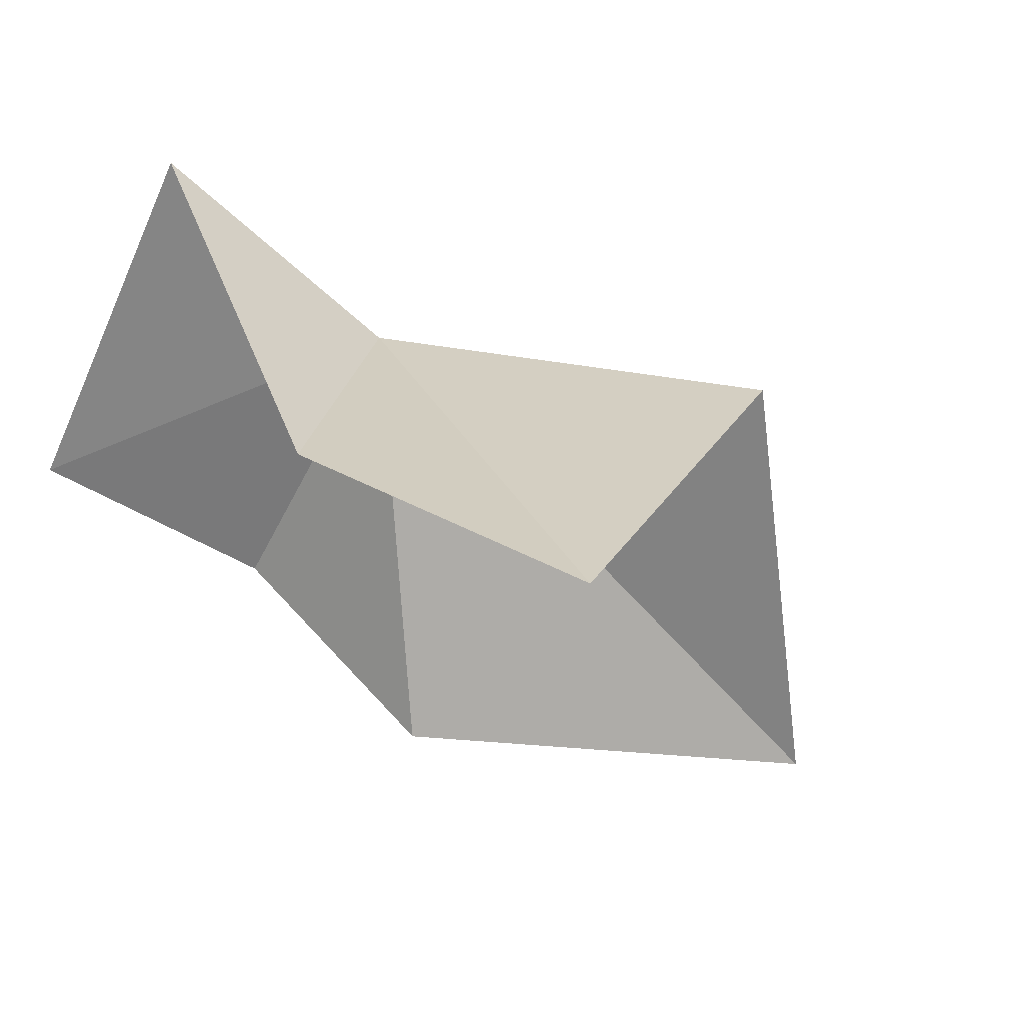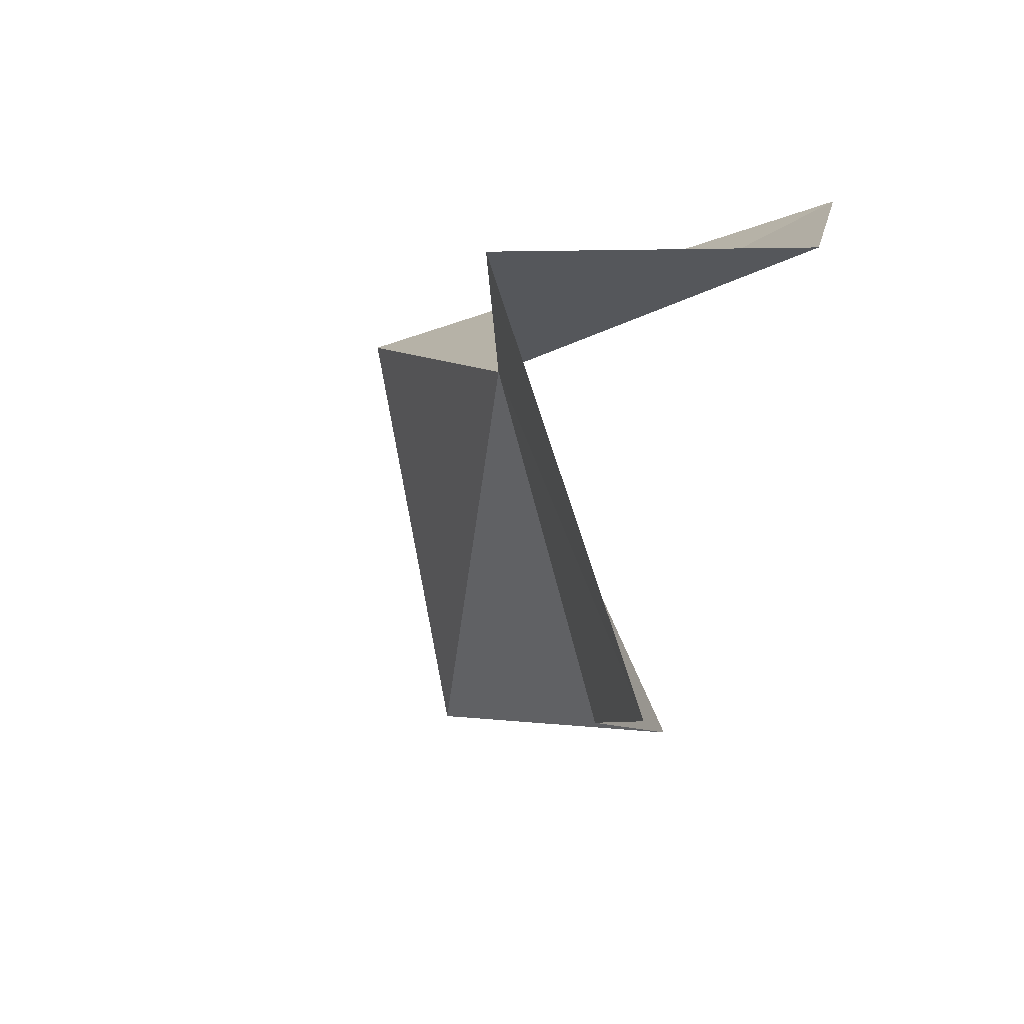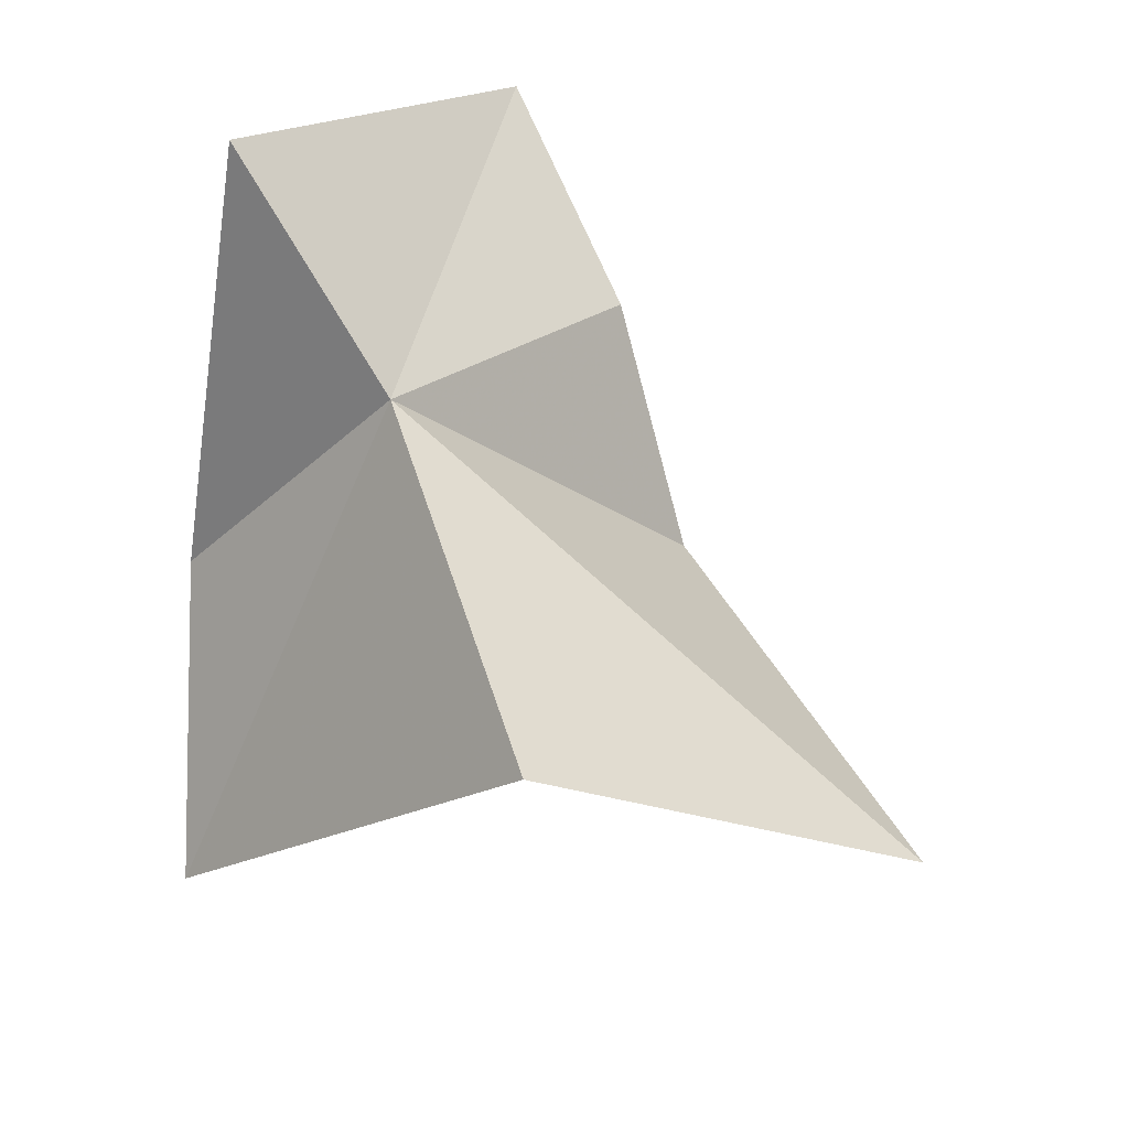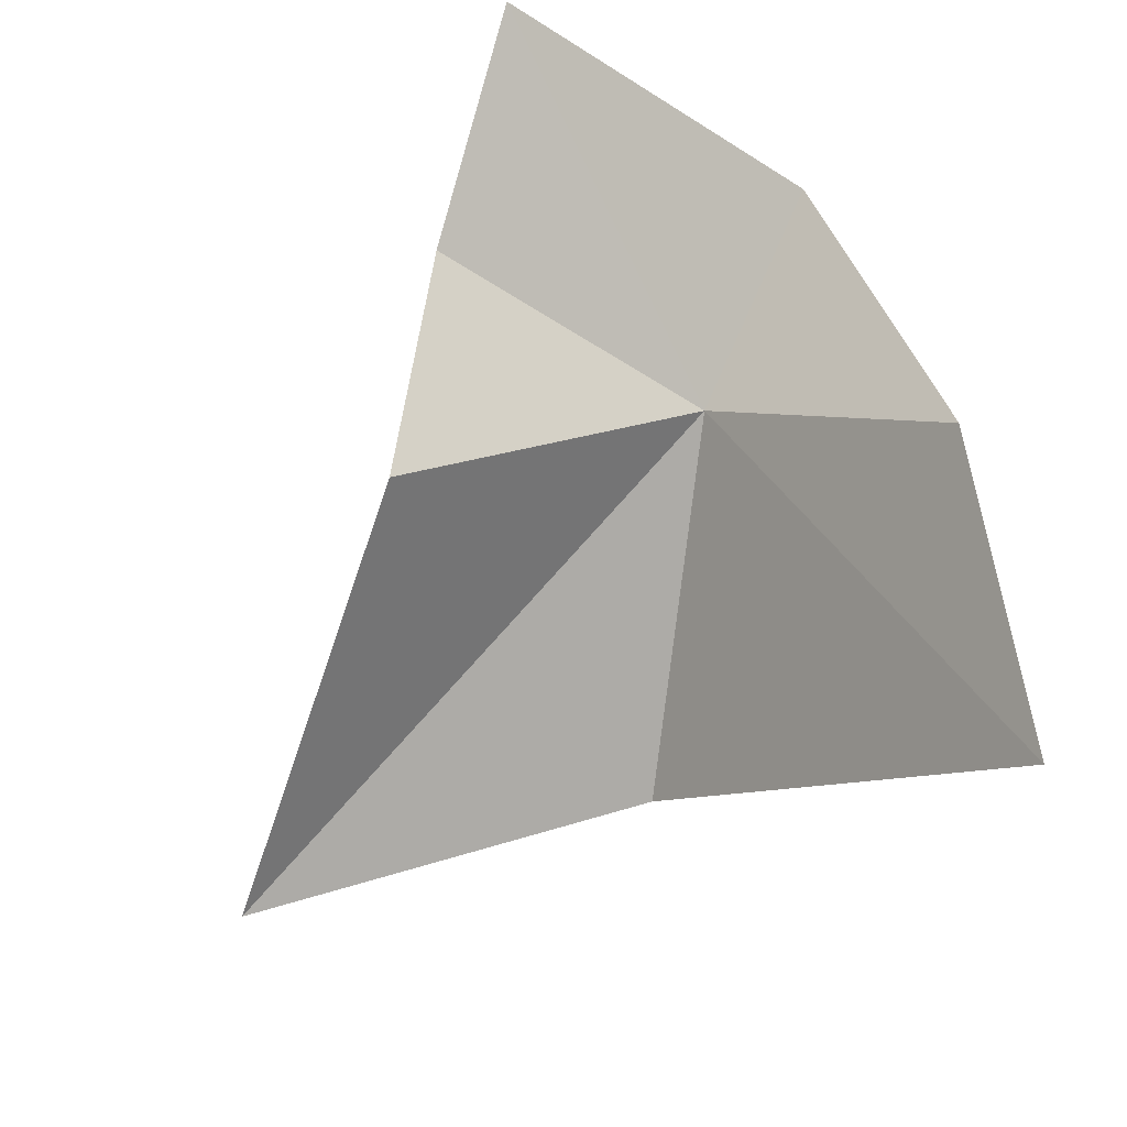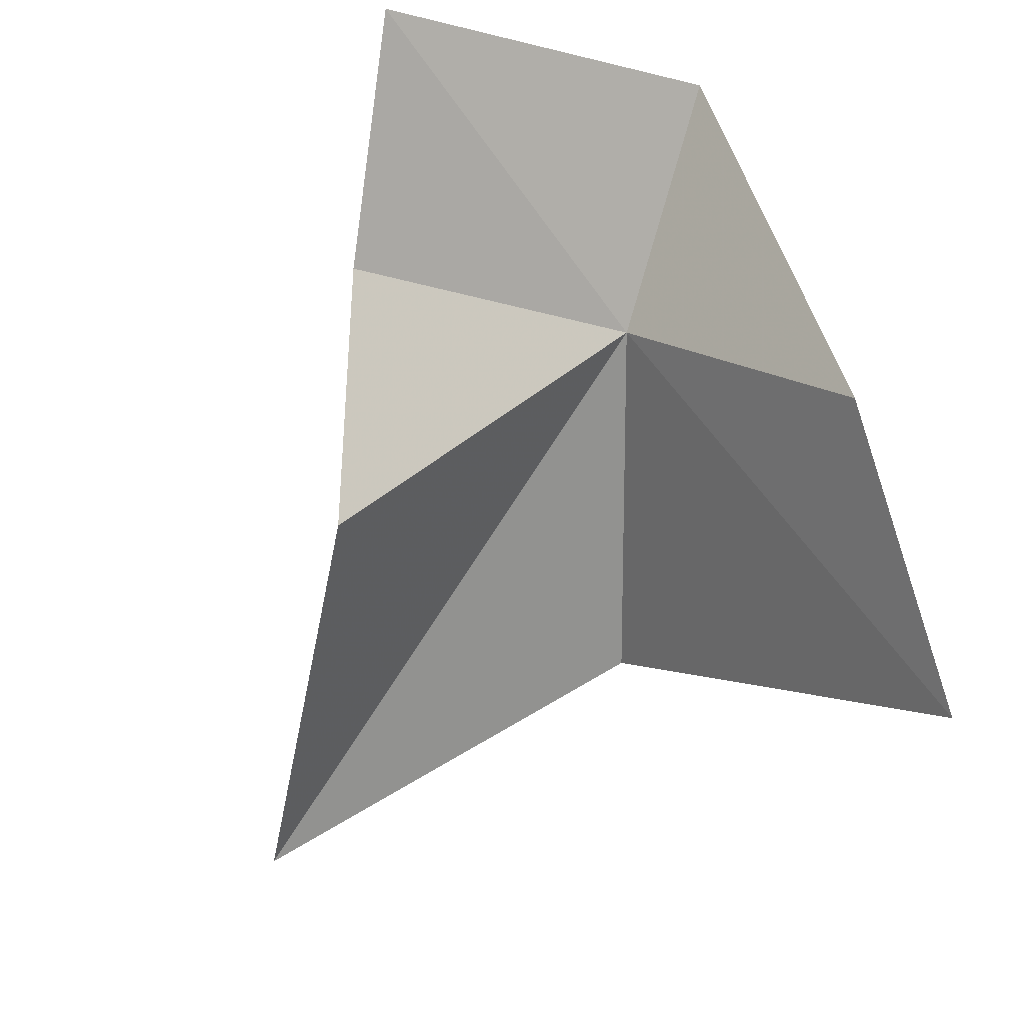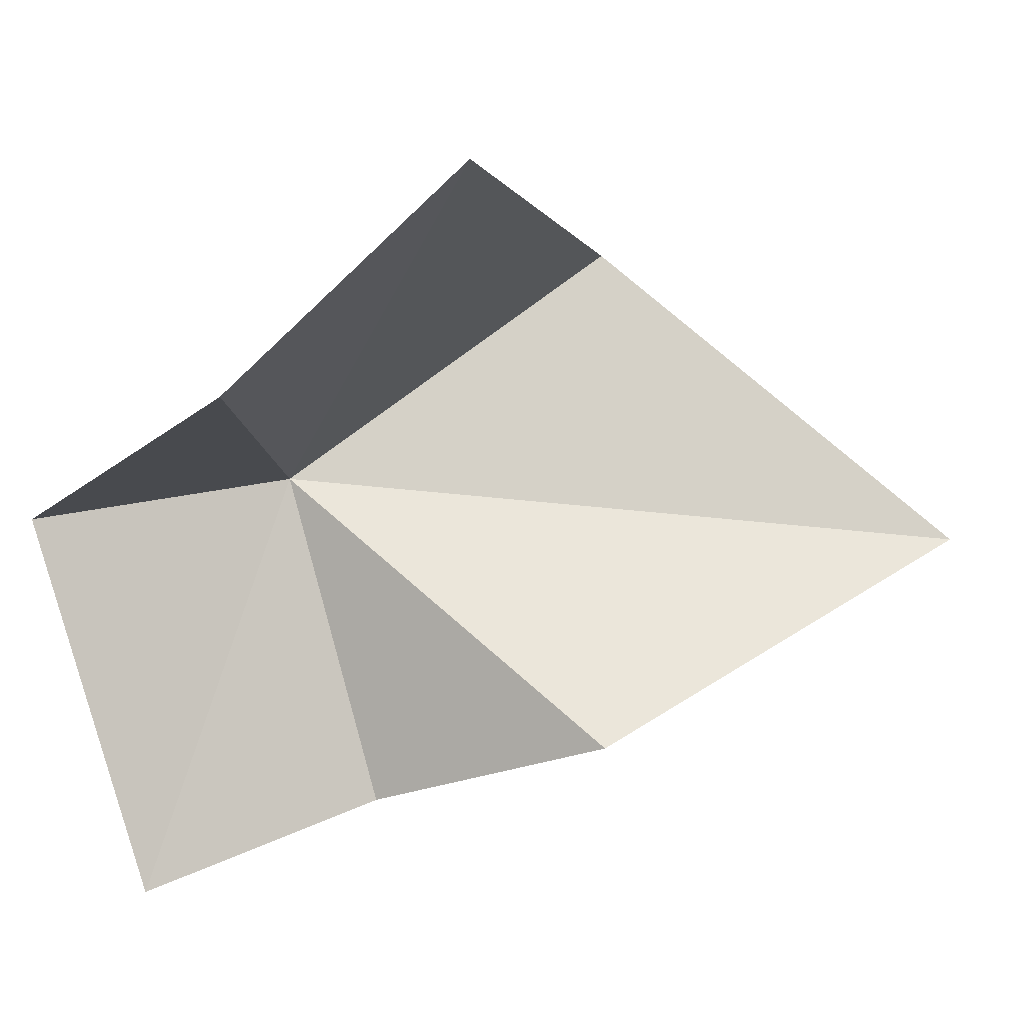
<metadata>
{"format":"obj","ext":"obj","renderer":"f3d","projection":"perspective","resolution":1024,"background":"white","views":[{"elev":-28.2,"azim":-35.0,"up":"+Y"},{"elev":-27.8,"azim":-123.0,"up":"+Z"},{"elev":55.9,"azim":38.1,"up":"+Y"},{"elev":-76.4,"azim":-130.6,"up":"+Y"},{"elev":-58.0,"azim":-122.9,"up":"+Y"},{"elev":12.9,"azim":-26.8,"up":"+Z"}]}
</metadata>
<code>
v 17.1 124.5 5.988
v 19.49 124.1 7.55
v 17.09 121.4 8.557
v 18.48 122.2 4.386
v 21.42 122.2 5.546
v 15.46 125.6 5.617
v 15.9 122.6 6.998
v 15.82 124.3 3.041
v 17.36 123.6 3.743
f 1 3 2
f 1 5 4
f 1 6 7
f 1 9 8
f 1 7 3
f 1 8 6
f 1 2 5
f 1 4 9

</code>
